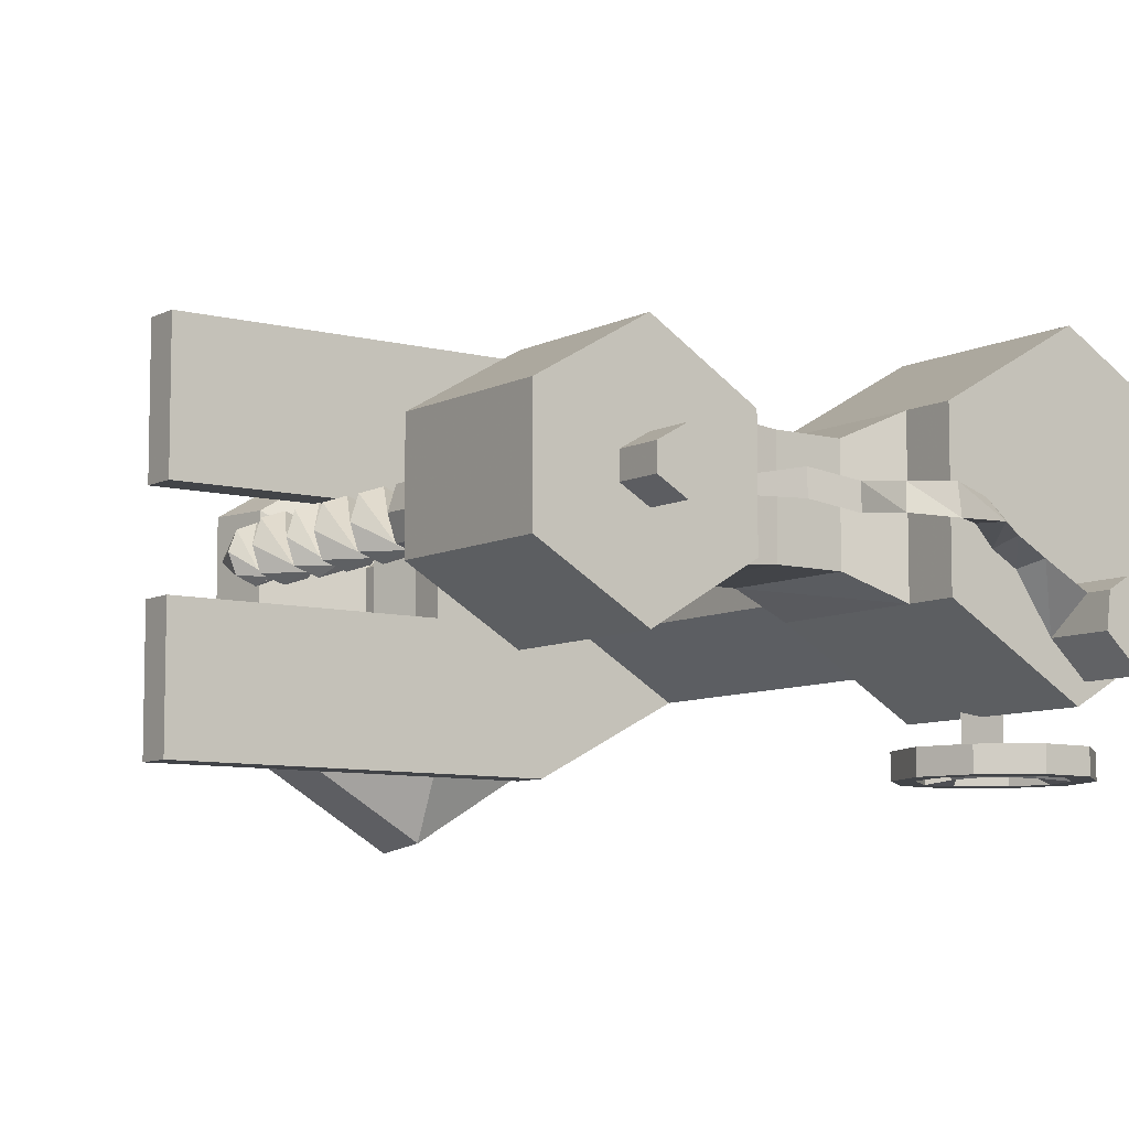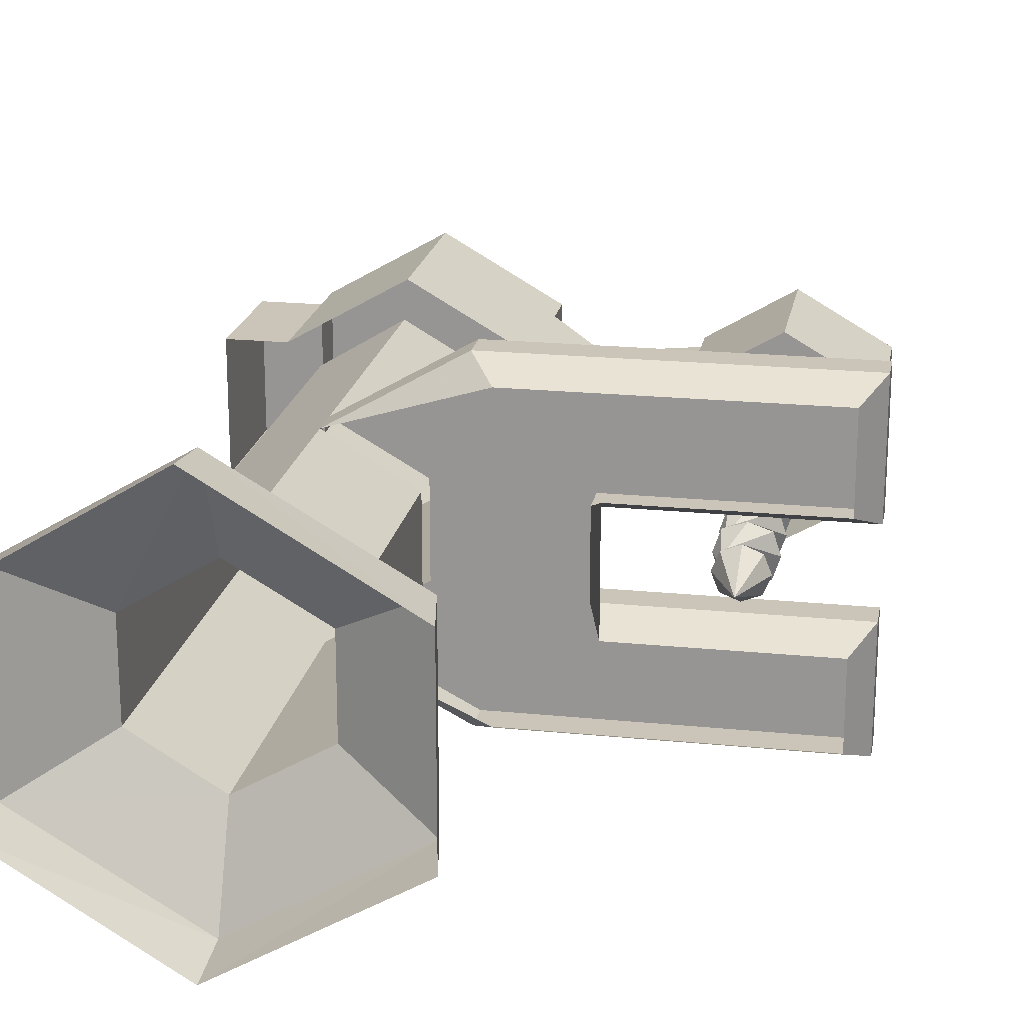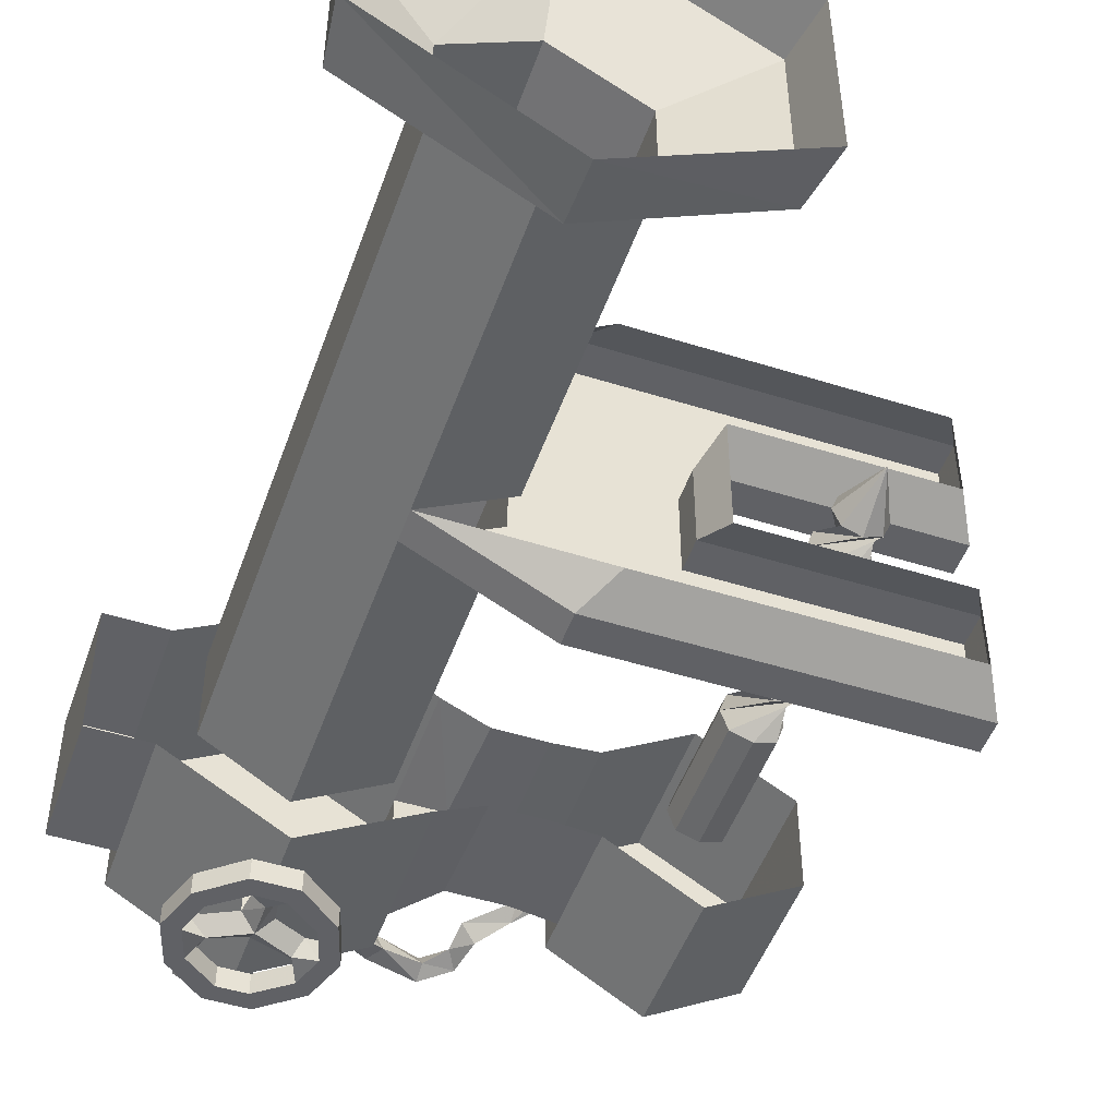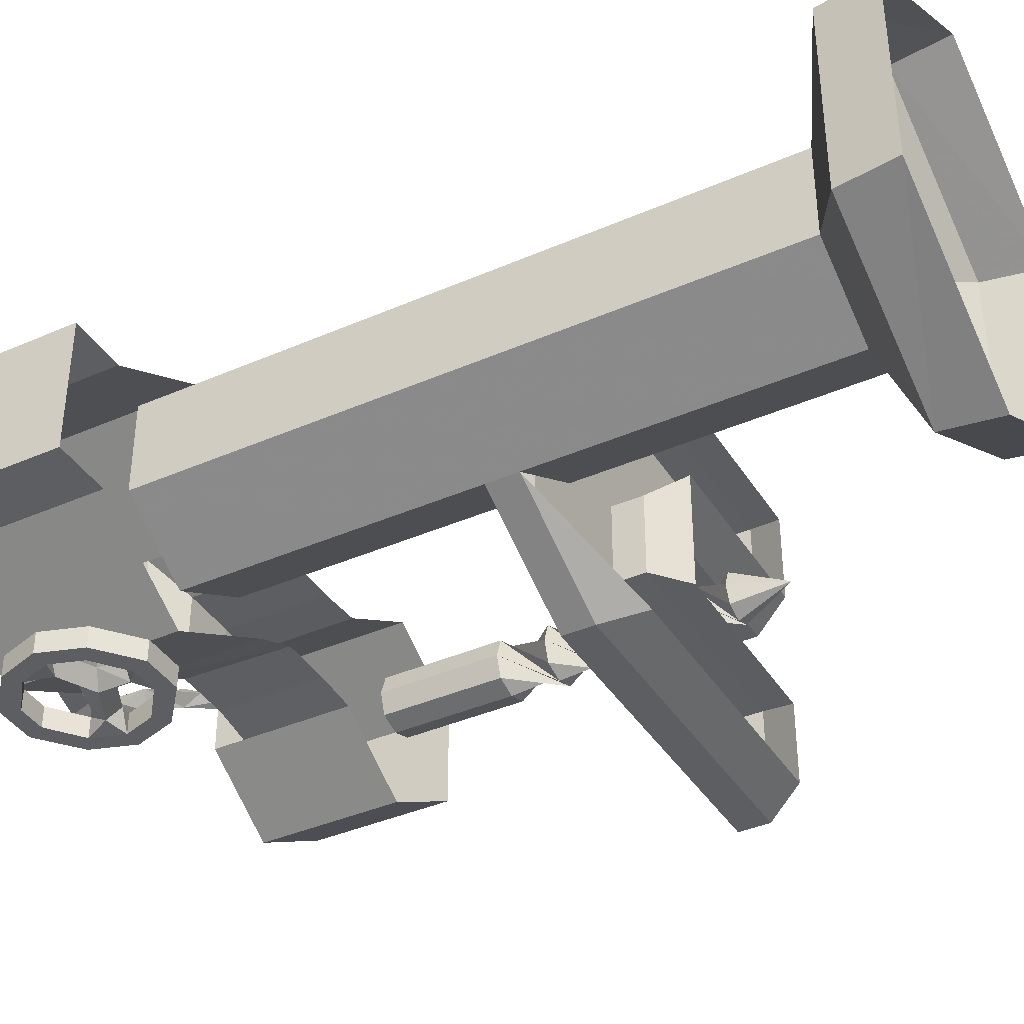
<metadata>
{"format":"obj","ext":"obj","renderer":"f3d","projection":"perspective","resolution":1024,"background":"white","views":[{"elev":-8.1,"azim":-36.0,"up":"+Z"},{"elev":20.4,"azim":-169.6,"up":"+Z"},{"elev":-49.2,"azim":160.8,"up":"+Z"},{"elev":-38.9,"azim":118.8,"up":"+Z"}]}
</metadata>
<code>
v 0 0.007812 -0.4531
v 0 -0.1172 -0.4375
v -0.375 -0.1172 -0.2188
v -0.3984 0.007812 -0.2188
v -0.375 -0.1172 0.2031
v -0.3984 0.007812 0.2031
v 0 -0.1172 0.4219
v 0 0.007812 0.4375
v 0.3672 -0.1172 0.2031
v 0.3828 0.007812 0.2031
v 0.3672 -0.1172 -0.2188
v 0.3828 0.007812 -0.2188
v 0.1797 -0.2109 0.09375
v 0 -0.2109 0.2031
v 0 -0.8672 0.2031
v 0.1797 -0.8984 0.09375
v 0.1797 -0.2109 -0.1094
v 0 -0.2109 -0.2188
v -0.1875 -0.2109 -0.1094
v -0.1875 -0.2109 0.09375
v 0.1797 -0.8984 -0.1094
v 0.1797 -1.578 0.09375
v 0.1797 -1.578 -0.1094
v 0 -0.9375 -0.2188
v 0 -0.8672 -0.2188
v 0.25 -1.961 0.1406
v -0.2656 -1.961 0.1406
v 0.25 -1.961 -0.1562
v 0.25 -1.867 -0.1562
v 0.25 -1.867 0.1406
v -0.007812 -1.961 0.2891
v -0.2656 -1.867 0.1406
v -0.2656 -1.961 -0.1562
v -0.01562 -1.961 -0.1172
v 0.07031 -1.961 -0.1328
v 0.08594 -1.961 -0.2266
v 0.007812 -1.961 -0.2656
v -0.007812 -1.961 -0.3047
v -0.007812 -1.578 -0.3047
v 0.25 -1.578 -0.1562
v 0.3828 -1.578 -0.1562
v 0.3828 -1.867 -0.1562
v 0.3828 -1.867 0.1406
v 0.25 -1.578 0.1406
v -0.007812 -1.578 0.2891
v -0.2656 -1.578 0.1406
v -0.3594 -1.82 0.09375
v -0.3594 -1.82 -0.1094
v -0.2656 -1.867 -0.1562
v -0.0625 -1.961 -0.2031
v 0.01562 -2.078 -0.1875
v 0.08594 -2.078 -0.2266
v 0.07031 -2.078 -0.1328
v -0.01562 -2.078 -0.1172
v -0.0625 -2.078 -0.2031
v 0.007812 -2.078 -0.2656
v -0.05469 -2.078 -0.1406
v -0.05469 -2.031 -0.1406
v -0.1328 -2.023 -0.09375
v -0.1641 -1.992 -0.1094
v -0.2188 -2.055 -0.07031
v -0.2266 -2.008 -0.08594
v -0.1328 -1.984 -0.07031
v -0.2188 -2.008 -0.03906
v -0.9844 -1.578 -0.1172
v -0.7812 -1.578 -0.2344
v -0.7812 -1.898 -0.2344
v -0.9844 -1.898 -0.1172
v -0.9844 -1.578 0.1016
v -0.9844 -1.898 0.1016
v -0.7812 -1.578 0.2188
v -0.7812 -1.898 0.2188
v -0.5859 -1.828 0.1016
v -0.5859 -1.578 0.1016
v -0.4844 -1.82 0.09375
v -0.4844 -1.578 0.09375
v -0.3672 -1.578 0.09375
v -0.5859 -1.828 -0.1172
v -0.5859 -1.578 -0.1172
v -0.4844 -1.82 -0.1094
v -0.5859 -1.836 -0.007812
v -0.5859 -1.898 -0.1172
v -0.7344 -1.898 -0.03125
v -0.7812 -1.898 -0.0625
v -0.8359 -1.898 -0.03125
v -0.8359 -1.898 0.01562
v -0.7812 -1.898 0.04688
v -0.5859 -1.898 0.1016
v -0.5859 -1.883 0.007812
v -0.5312 -1.906 -0.007812
v -0.5312 -1.945 -0.03125
v -0.5859 -1.883 -0.02344
v -0.7344 -1.898 0.01562
v -0.7344 -1.984 0.01562
v -0.7344 -1.984 -0.03125
v -0.7812 -1.984 -0.0625
v -0.8359 -1.984 -0.03125
v -0.8359 -1.984 0.01562
v -0.7812 -1.984 0.04688
v -0.4844 -1.578 -0.1094
v -0.3672 -1.578 -0.1094
v -0.2656 -1.578 -0.1562
v -0.5312 -1.945 0.01562
v -0.4766 -2 -0.007812
v -0.4453 -1.984 -0.02344
v -0.4766 -2 -0.05469
v -0.4609 -2.078 -0.0625
v -0.4531 -2.07 -0.01562
v -0.4375 -2.039 -0.04688
v -0.3984 -2.086 -0.05469
v -0.3984 -2.125 -0.07031
v -0.3984 -2.117 -0.01562
v -0.2969 -2.07 -0.02344
v -0.3125 -2.062 -0.0625
v -0.2891 -2.102 -0.0625
v 0 -1.578 -0.2188
v -0.1875 -1.578 -0.1094
v -0.1875 -0.9375 -0.1094
v 0 -0.9375 0.2031
v -0.1875 -0.9375 0.09375
v -0.1875 -1.578 0.09375
v 0 -1.578 0.2031
v -0.2812 -0.8672 0.3672
v -0.2812 -0.9375 0.3672
v -0.5 -0.9375 0.08594
v 0.3828 -1.578 0.1406
v -0.1875 -0.8672 -0.1094
v -0.1875 -0.8672 0.09375
v -1.023 -0.9375 0.3672
v -1.023 -0.8672 0.3672
v -1.023 -0.8672 0.08594
v -1.023 -0.9375 0.08594
v -0.5 -0.8672 0.08594
v -0.5 -0.9375 -0.1016
v -0.2812 -0.9375 -0.3672
v -0.2812 -0.8672 -0.3672
v -0.3359 -0.7812 -0.3281
v -0.9766 -0.7812 -0.3281
v -1.023 -0.8672 -0.3672
v -0.9766 -0.7812 -0.1406
v -1.023 -0.8672 -0.1016
v -0.5312 -0.7812 -0.1406
v -0.5 -0.8672 -0.1016
v -0.5312 -0.7812 0.125
v -0.9766 -0.7812 0.125
v -0.9766 -0.7812 0.3281
v -0.3359 -0.7812 0.3281
v -1.023 -0.9375 -0.3672
v -1.023 -0.9375 -0.1016
v -0.7812 -0.6875 0
v -0.7266 -0.8047 0
v -0.7422 -0.8047 -0.03906
v -0.7812 -0.8047 -0.05469
v -0.8203 -0.8047 -0.03906
v -0.8359 -0.8047 0
v -0.8203 -0.8047 0.03906
v -0.7812 -0.8047 0.05469
v -0.7422 -0.8047 0.03906
v -0.8281 -0.8984 0.04688
v -0.7812 -0.8984 0.0625
v -0.7344 -0.8984 0.04688
v -0.7188 -0.8984 0
v -0.7344 -0.8984 -0.04688
v -0.7812 -0.8984 -0.0625
v -0.8281 -0.8984 -0.04688
v -0.8438 -0.8984 0
v -0.7812 -1.008 -0.0625
v -0.8281 -1.008 -0.04688
v -0.8438 -1.008 0
v -0.8281 -1.008 0.04688
v -0.7812 -1.008 0.0625
v -0.7344 -1.008 0.04688
v -0.7188 -1.008 0
v -0.7344 -1.008 -0.04688
v -0.7344 -1.094 0.04688
v -0.7188 -1.094 0
v -0.7344 -1.094 -0.04688
v -0.7812 -1.094 -0.0625
v -0.8281 -1.094 -0.04688
v -0.8438 -1.094 0
v -0.8281 -1.094 0.04688
v -0.7812 -1.094 0.0625
v -0.8438 -1.203 0
v -0.8281 -1.203 0.04688
v -0.7812 -1.203 0.0625
v -0.7344 -1.203 0.04688
v -0.7188 -1.203 0
v -0.7344 -1.203 -0.04688
v -0.7812 -1.203 -0.0625
v -0.8281 -1.203 -0.04688
v -0.7344 -1.312 -0.04688
v -0.7812 -1.312 -0.0625
v -0.8281 -1.312 -0.04688
v -0.8438 -1.312 0
v -0.8281 -1.312 0.04688
v -0.7812 -1.312 0.0625
v -0.7344 -1.312 0.04688
v -0.7188 -1.312 0
v -0.7188 -1.586 0
v -0.7344 -1.586 -0.04688
v -0.7812 -1.586 -0.0625
v -0.8281 -1.586 -0.04688
v -0.8438 -1.586 0
v -0.8281 -1.586 0.04688
v -0.7812 -1.586 0.0625
v -0.7344 -1.586 0.04688
v 0.1094 -1.828 -0.3594
v 0.03906 -1.883 -0.3594
v 0.05469 -1.922 -0.3594
v 0.1406 -1.852 -0.3594
v 0.1328 -1.758 -0.3594
v 0.1016 -1.75 -0.3672
v 0.07812 -1.805 -0.3672
v 0.1094 -1.828 -0.4062
v 0.03906 -1.883 -0.4062
v -0.02344 -1.883 -0.3594
v -0.03906 -1.922 -0.3594
v -0.03906 -1.922 -0.4062
v 0.05469 -1.922 -0.4062
v 0.1406 -1.852 -0.4062
v 0.1719 -1.758 -0.3594
v 0.1094 -1.688 -0.3594
v 0.1094 -1.688 -0.4062
v 0.1328 -1.758 -0.4062
v 0.08594 -1.773 -0.3984
v 0.007812 -1.734 -0.3984
v 0.03906 -1.719 -0.3672
v 0.007812 -1.781 -0.3672
v 0.1719 -1.758 -0.4062
v -0.02344 -1.883 -0.4062
v -0.09375 -1.828 -0.3594
v -0.125 -1.852 -0.3594
v -0.125 -1.852 -0.4062
v -0.09375 -1.828 -0.4062
v -0.1172 -1.758 -0.3594
v -0.1562 -1.758 -0.3594
v -0.1562 -1.758 -0.4062
v -0.1172 -1.758 -0.4062
v -0.07031 -1.773 -0.3984
v -0.09375 -1.688 -0.3594
v -0.125 -1.664 -0.3594
v -0.125 -1.664 -0.4062
v -0.09375 -1.688 -0.4062
v -0.08594 -1.75 -0.3672
v -0.02344 -1.719 -0.3672
v -0.0625 -1.805 -0.3672
v -0.02344 -1.633 -0.3594
v -0.03906 -1.594 -0.3594
v -0.03906 -1.594 -0.4062
v -0.02344 -1.633 -0.4062
v 0.03906 -1.633 -0.3594
v 0.05469 -1.594 -0.3594
v 0.05469 -1.594 -0.4062
v 0.03906 -1.633 -0.4062
v 0.007812 -1.664 -0.3984
v 0.03125 -1.664 -0.3672
v -0.01562 -1.664 -0.3672
v -0.02344 -1.719 -0.2891
v 0.03906 -1.719 -0.2891
v 0.007812 -1.781 -0.2891
v 0.1406 -1.664 -0.3594
v 0.1406 -1.664 -0.4062
f 1 2 3
f 1 3 4
f 4 3 5
f 4 5 6
f 6 5 7
f 6 7 8
f 8 7 9
f 8 9 10
f 10 9 11
f 10 11 12
f 12 11 2
f 12 2 1
f 76 75 77
f 77 75 47
f 80 100 48
f 80 48 47
f 80 47 75
f 100 101 48
f 227 245 258
f 227 258 259
f 227 259 228
f 245 228 260
f 245 260 258
f 228 245 227
f 228 259 260
f 13 9 7
f 13 7 14
f 13 17 9
f 9 17 11
f 11 17 18
f 11 18 2
f 2 18 19
f 2 19 3
f 3 19 20
f 3 20 5
f 5 20 14
f 5 14 7
f 13 14 15
f 13 15 16
f 13 16 17
f 21 16 22
f 21 22 23
f 21 23 24
f 21 24 25
f 21 25 18
f 21 18 17
f 21 17 16
f 27 32 33
f 29 40 41
f 29 41 42
f 29 42 30
f 30 42 43
f 30 43 44
f 32 47 48
f 32 48 49
f 32 49 33
f 52 56 36
f 52 36 35
f 52 35 53
f 53 35 34
f 53 34 54
f 54 34 57
f 55 57 50
f 55 50 37
f 55 37 56
f 56 37 36
f 57 58 50
f 34 58 57
f 78 80 73
f 78 73 81
f 78 81 82
f 73 88 81
f 81 88 89
f 81 92 82
f 82 92 89
f 82 89 88
f 83 93 94
f 83 94 95
f 83 95 84
f 84 95 96
f 84 96 85
f 85 96 97
f 85 97 86
f 86 97 98
f 86 98 87
f 87 98 99
f 87 99 93
f 80 75 73
f 116 117 118
f 116 118 24
f 116 24 23
f 119 120 121
f 119 121 122
f 119 122 16
f 119 16 15
f 120 118 117
f 120 117 121
f 122 22 16
f 99 94 93
f 43 126 44
f 25 127 19
f 25 19 18
f 14 20 128
f 14 128 15
f 127 128 20
f 127 20 19
f 140 141 142
f 142 141 143
f 142 143 144
f 144 143 133
f 144 133 145
f 145 133 131
f 207 211 212
f 207 212 213
f 207 213 214
f 211 224 225
f 211 225 212
f 212 225 226
f 212 226 227
f 212 227 213
f 213 227 228
f 213 228 225
f 213 225 214
f 214 225 224
f 234 238 239
f 234 239 231
f 238 235 244
f 238 244 239
f 239 244 245
f 239 245 226
f 239 226 246
f 239 246 231
f 231 246 235
f 250 254 255
f 250 255 247
f 254 251 256
f 254 256 255
f 255 256 227
f 255 227 226
f 255 226 257
f 255 257 247
f 247 257 251
f 251 257 256
f 256 257 245
f 256 245 227
f 227 228 226
f 227 226 245
f 245 226 228
f 235 246 244
f 244 246 228
f 244 228 245
f 246 226 228
f 228 226 225
f 257 226 245
f 26 27 28
f 26 31 27
f 27 33 34
f 27 34 35
f 27 35 28
f 28 35 36
f 28 36 37
f 28 37 38
f 33 38 50
f 33 50 34
f 38 37 50
f 67 82 83
f 67 83 84
f 67 84 68
f 68 84 85
f 68 85 70
f 70 85 86
f 70 86 72
f 72 86 87
f 72 87 88
f 82 88 93
f 82 93 83
f 87 93 88
f 25 136 137
f 137 136 138
f 138 136 139
f 138 139 140
f 140 139 141
f 145 131 146
f 146 131 130
f 146 130 147
f 147 130 123
f 147 123 15
f 26 28 29
f 26 29 30
f 26 30 31
f 27 31 32
f 28 38 29
f 29 38 39
f 29 39 40
f 30 44 45
f 30 45 31
f 31 45 32
f 32 45 46
f 32 46 47
f 33 49 38
f 51 52 53
f 51 53 54
f 51 54 55
f 51 55 56
f 51 56 52
f 54 57 55
f 65 66 67
f 65 67 68
f 65 68 69
f 69 68 70
f 69 70 71
f 71 70 72
f 71 72 73
f 71 73 74
f 74 73 75
f 74 75 76
f 77 47 46
f 78 67 66
f 78 66 79
f 78 79 80
f 78 82 67
f 72 88 73
f 79 100 80
f 48 101 49
f 49 101 102
f 49 102 39
f 49 39 38
f 119 124 120
f 120 124 125
f 120 125 118
f 94 99 98
f 94 98 95
f 95 98 97
f 95 97 96
f 126 43 42
f 126 42 41
f 129 132 124
f 124 132 125
f 125 134 118
f 118 134 135
f 118 135 24
f 148 135 134
f 148 134 149
f 50 58 59
f 50 59 60
f 60 59 61
f 60 61 62
f 60 62 63
f 63 62 64
f 63 64 59
f 63 59 58
f 63 58 34
f 81 89 90
f 81 90 91
f 81 91 92
f 92 91 103
f 92 103 89
f 89 103 90
f 90 103 104
f 90 104 105
f 90 105 91
f 91 105 106
f 91 106 103
f 103 106 104
f 104 106 107
f 104 107 108
f 104 108 105
f 105 108 109
f 105 109 106
f 106 109 107
f 107 109 110
f 107 110 111
f 107 111 108
f 108 111 112
f 108 112 109
f 109 112 110
f 110 112 113
f 110 113 114
f 110 114 111
f 111 114 115
f 111 115 112
f 112 115 113
f 113 115 61
f 113 61 64
f 113 64 114
f 114 64 62
f 114 62 115
f 115 62 61
f 64 61 59
f 119 15 123
f 119 123 124
f 129 124 123
f 129 123 130
f 129 130 131
f 129 131 132
f 125 132 131
f 125 131 133
f 125 133 134
f 24 135 25
f 25 135 136
f 139 136 135
f 139 135 148
f 139 148 149
f 139 149 141
f 141 149 143
f 143 149 134
f 143 134 133
f 150 151 152
f 150 153 154
f 150 155 156
f 150 157 158
f 151 160 152
f 152 160 161
f 153 162 154
f 154 162 163
f 155 164 156
f 156 164 165
f 157 166 158
f 158 166 159
f 159 166 167
f 159 167 168
f 160 169 161
f 161 169 170
f 162 171 163
f 163 171 172
f 164 173 165
f 165 173 174
f 167 176 168
f 168 176 177
f 169 178 170
f 170 178 179
f 171 180 172
f 172 180 181
f 173 182 174
f 174 182 175
f 175 182 183
f 175 183 184
f 176 185 177
f 177 185 186
f 178 187 179
f 179 187 188
f 180 189 181
f 181 189 190
f 183 192 184
f 184 192 193
f 185 194 186
f 186 194 195
f 187 196 188
f 188 196 197
f 189 198 190
f 190 198 191
f 191 198 199
f 191 199 200
f 192 201 193
f 193 201 202
f 194 203 195
f 195 203 204
f 196 205 197
f 197 205 206
f 150 152 153
f 150 154 155
f 150 156 157
f 150 158 151
f 151 158 159
f 151 159 160
f 152 161 153
f 153 161 162
f 154 163 155
f 155 163 164
f 156 165 157
f 157 165 166
f 159 168 160
f 160 168 169
f 161 170 162
f 162 170 171
f 163 172 164
f 164 172 173
f 165 174 166
f 166 174 167
f 167 174 175
f 167 175 176
f 168 177 169
f 169 177 178
f 170 179 171
f 171 179 180
f 172 181 173
f 173 181 182
f 175 184 176
f 176 184 185
f 177 186 178
f 178 186 187
f 179 188 180
f 180 188 189
f 181 190 182
f 182 190 183
f 183 190 191
f 183 191 192
f 184 193 185
f 185 193 194
f 186 195 187
f 187 195 196
f 188 197 189
f 189 197 198
f 191 200 192
f 192 200 201
f 193 202 194
f 194 202 203
f 195 204 196
f 196 204 205
f 197 206 198
f 198 206 199
f 207 208 209
f 207 209 210
f 207 210 211
f 207 214 208
f 208 214 215
f 208 215 216
f 208 216 217
f 208 217 209
f 209 217 218
f 209 218 219
f 209 219 210
f 210 219 220
f 210 220 221
f 210 221 211
f 211 221 222
f 211 222 223
f 211 223 224
f 214 224 229
f 214 229 220
f 214 220 215
f 215 220 219
f 215 219 230
f 215 230 216
f 216 230 231
f 216 231 232
f 216 232 217
f 217 232 233
f 217 233 218
f 218 233 234
f 218 234 230
f 218 230 219
f 231 235 236
f 231 236 232
f 232 236 237
f 232 237 233
f 233 237 238
f 233 238 234
f 234 231 230
f 235 240 241
f 235 241 236
f 236 241 242
f 236 242 237
f 237 242 243
f 237 243 238
f 238 243 240
f 238 240 235
f 231 235 238
f 231 238 234
f 240 247 248
f 240 248 241
f 241 248 249
f 241 249 242
f 242 249 250
f 242 250 243
f 243 250 247
f 243 247 240
f 247 251 252
f 247 252 248
f 248 252 253
f 248 253 249
f 249 253 254
f 249 254 250
f 250 247 254
f 254 247 251
f 251 222 261
f 251 261 252
f 252 261 262
f 252 262 253
f 253 262 223
f 253 223 254
f 254 223 222
f 254 222 251
f 222 221 261
f 261 221 229
f 261 229 262
f 262 229 224
f 262 224 223
f 220 229 221
f 211 207 214
f 211 214 224

</code>
